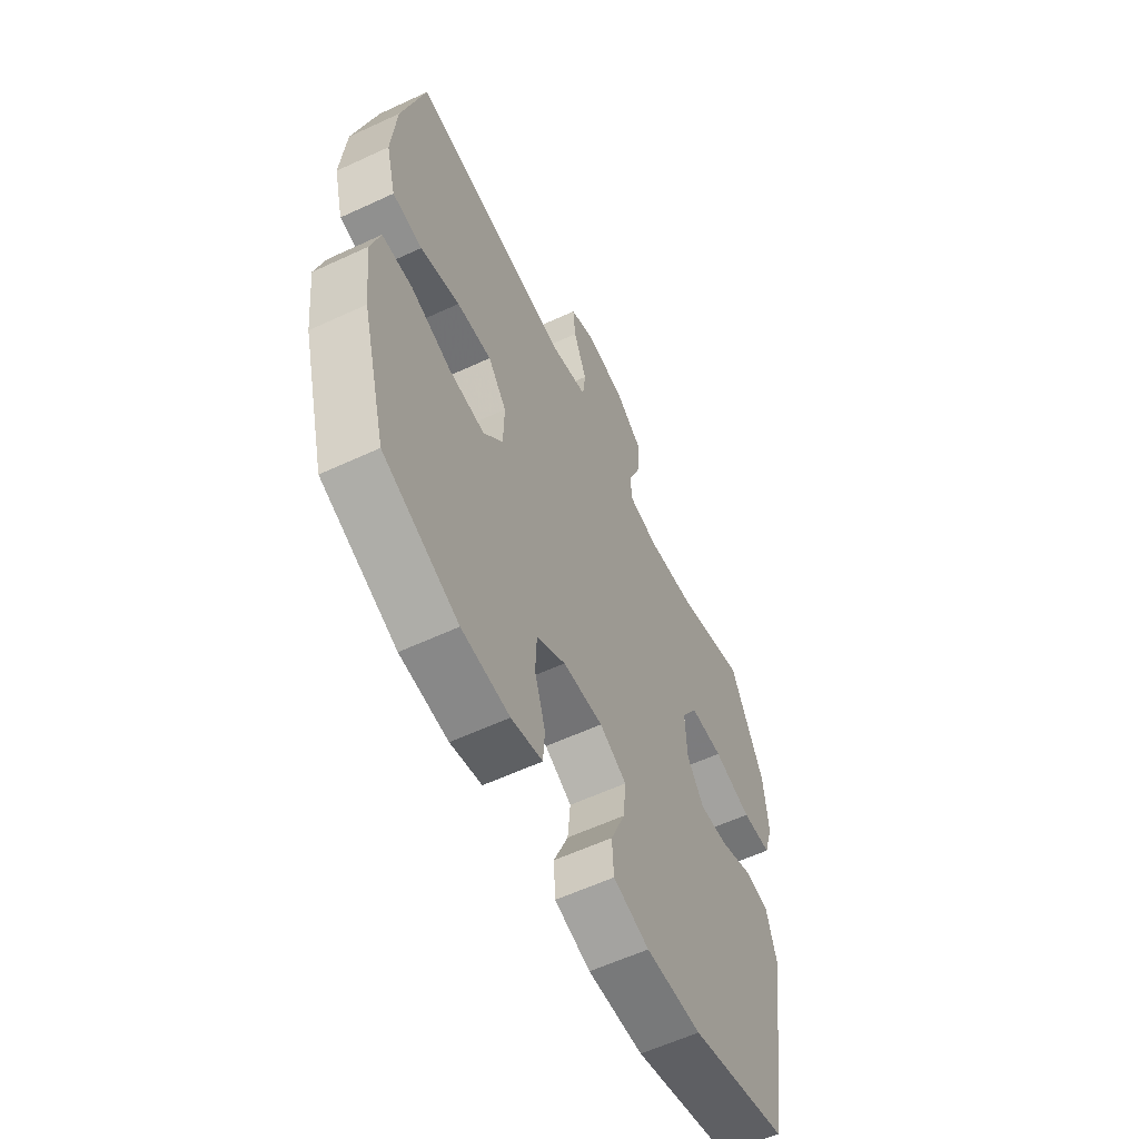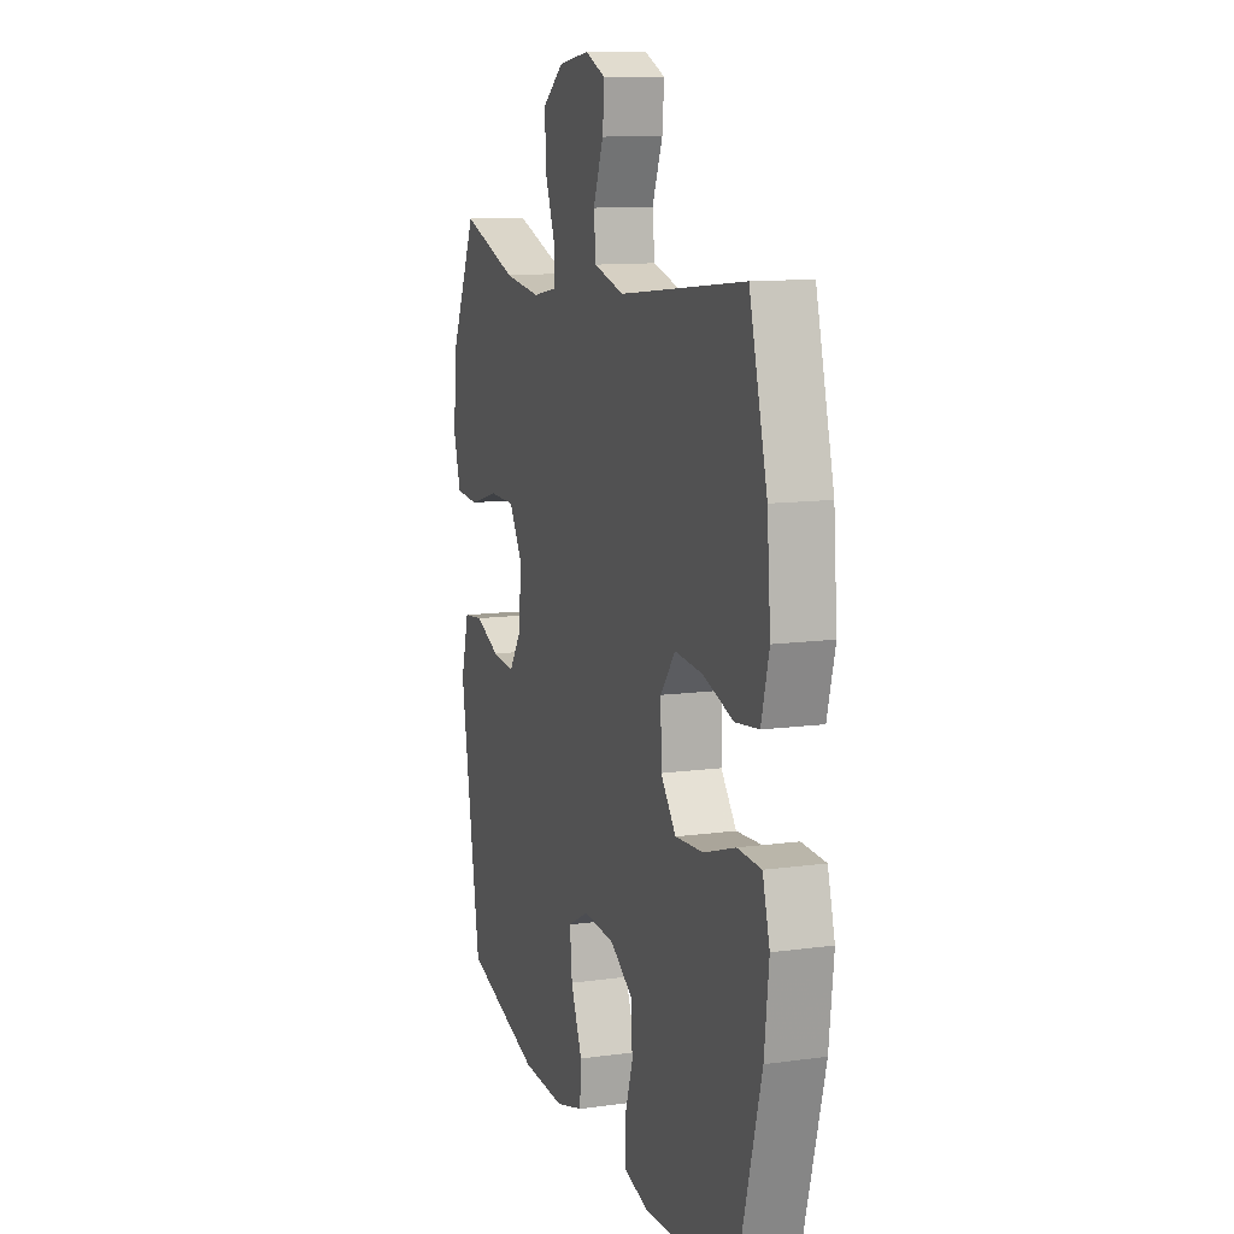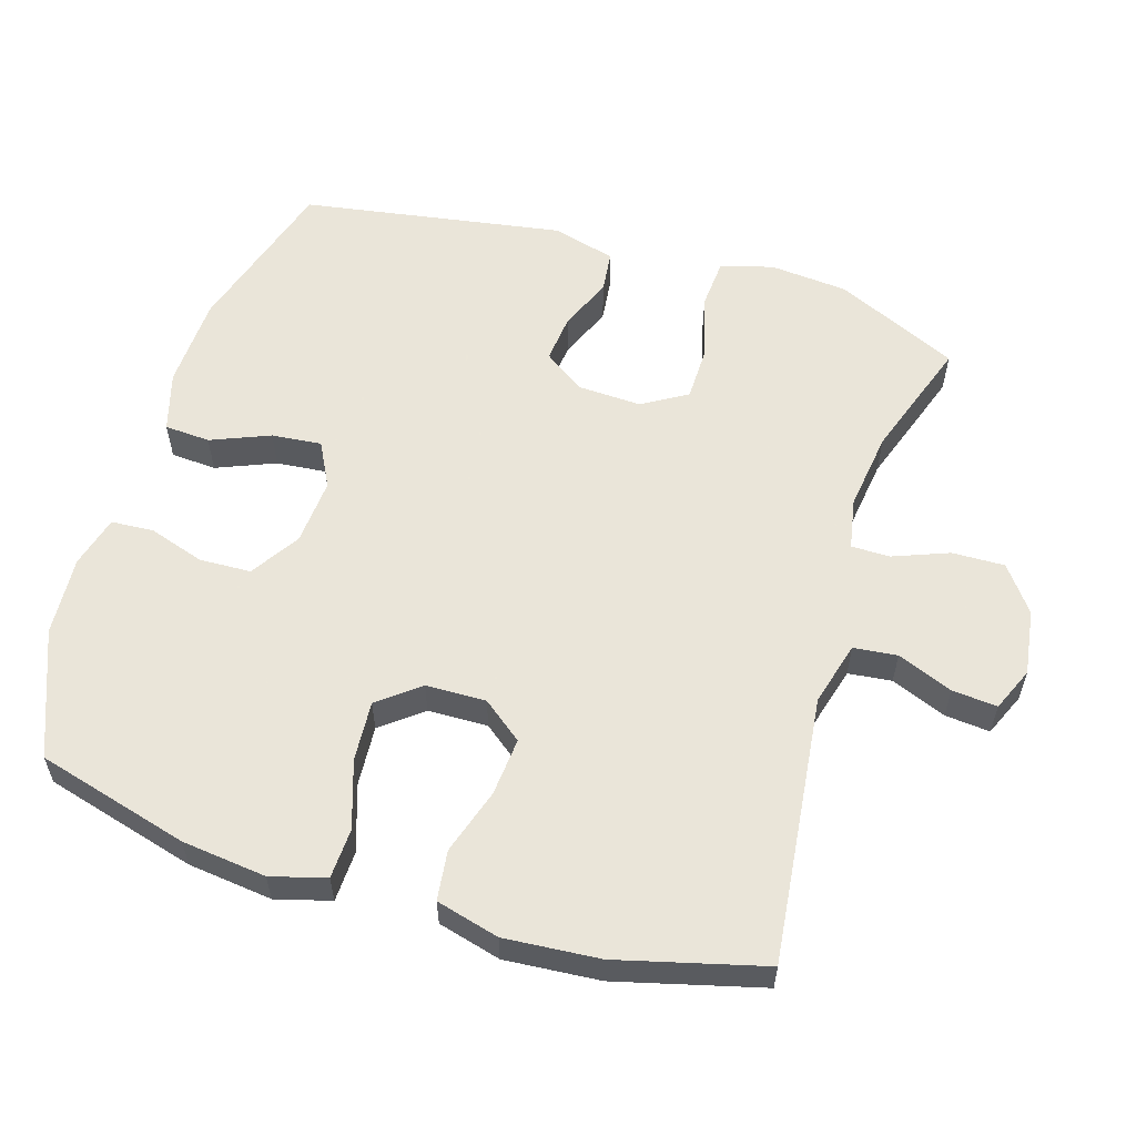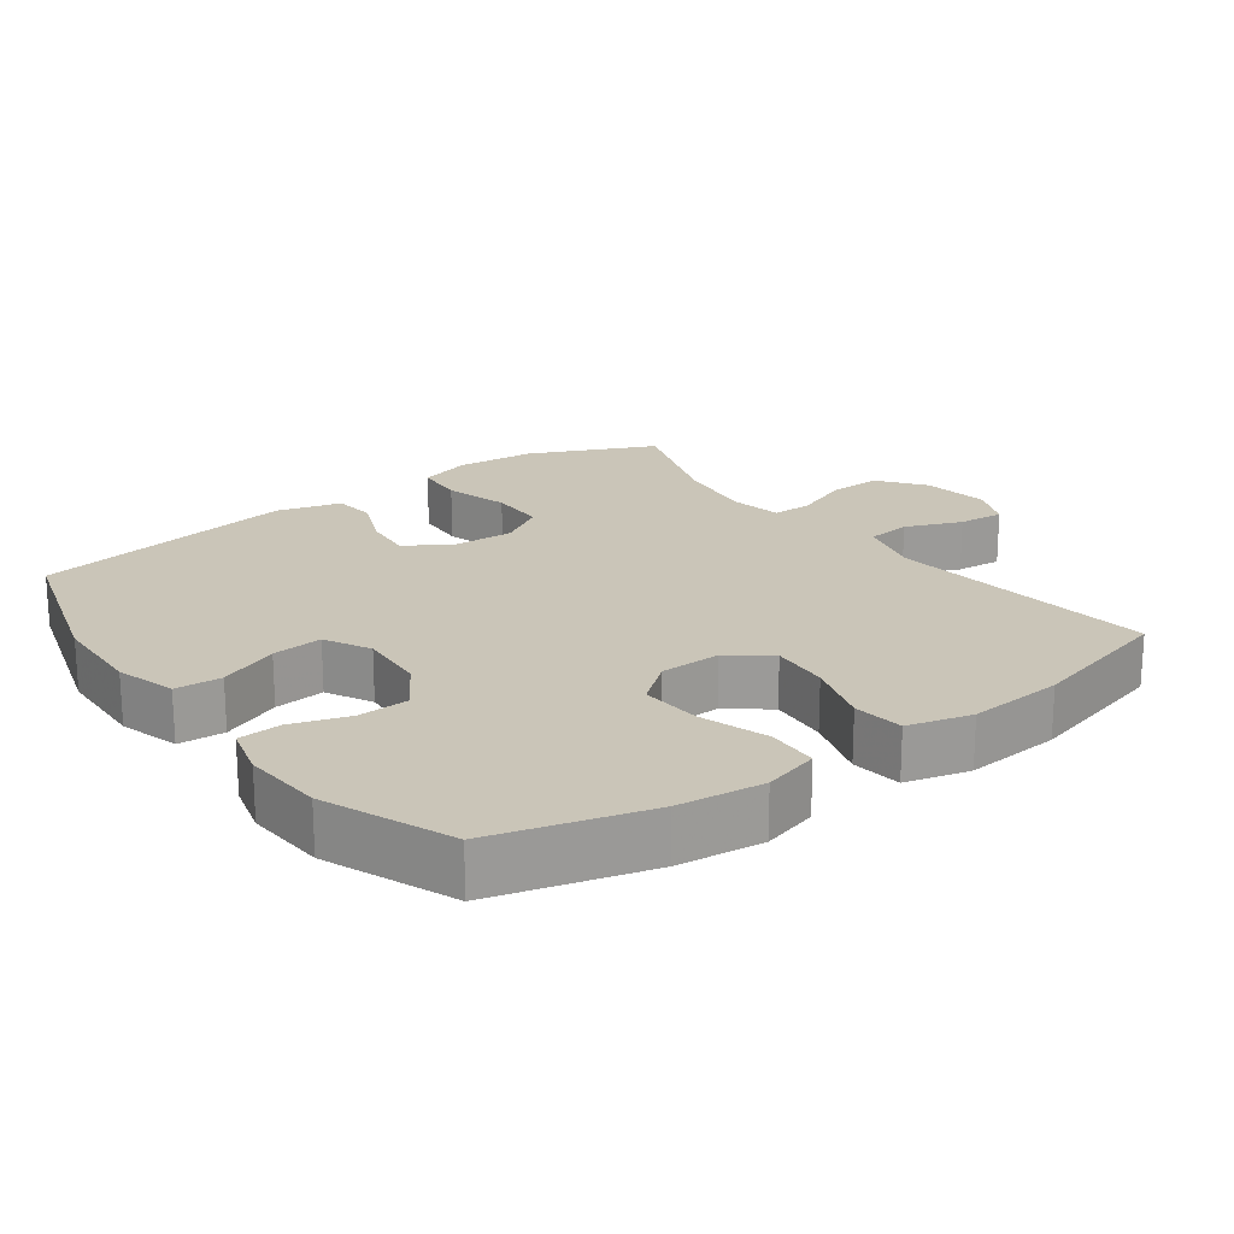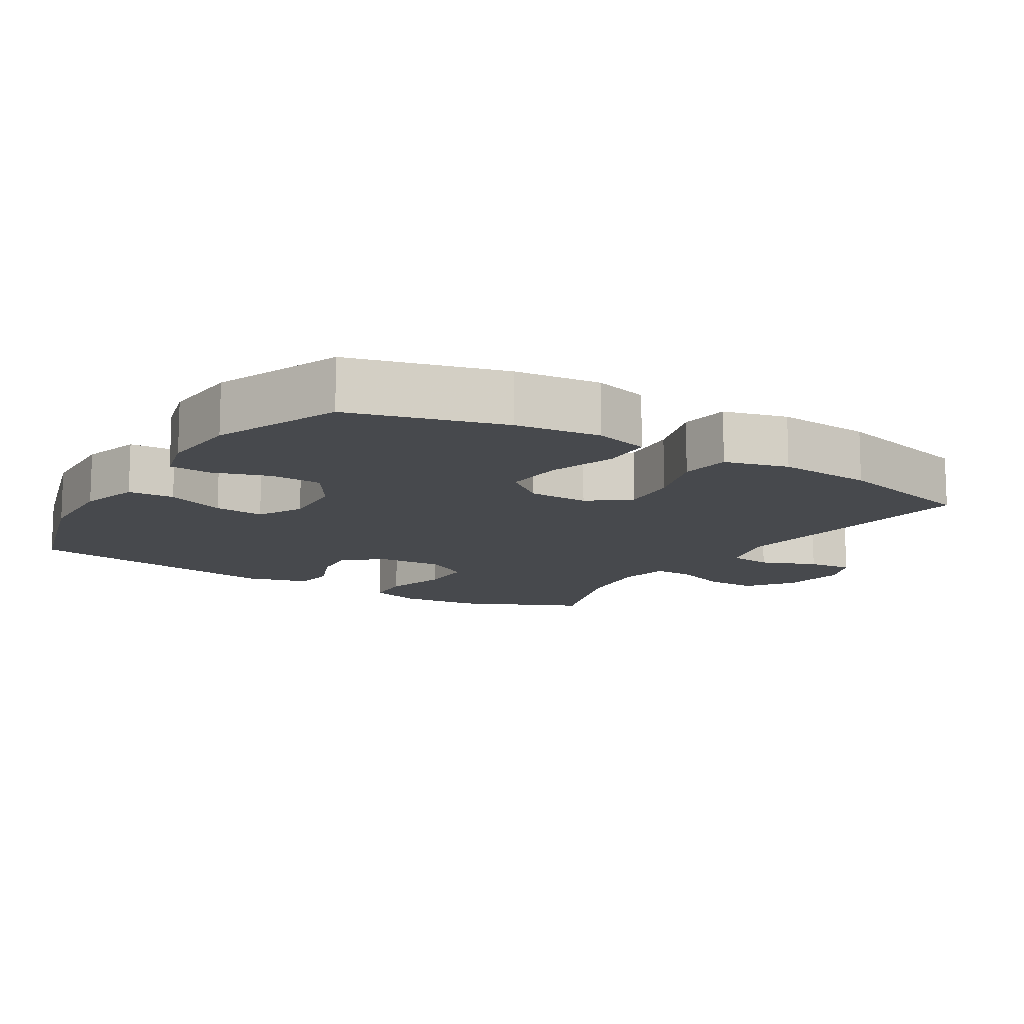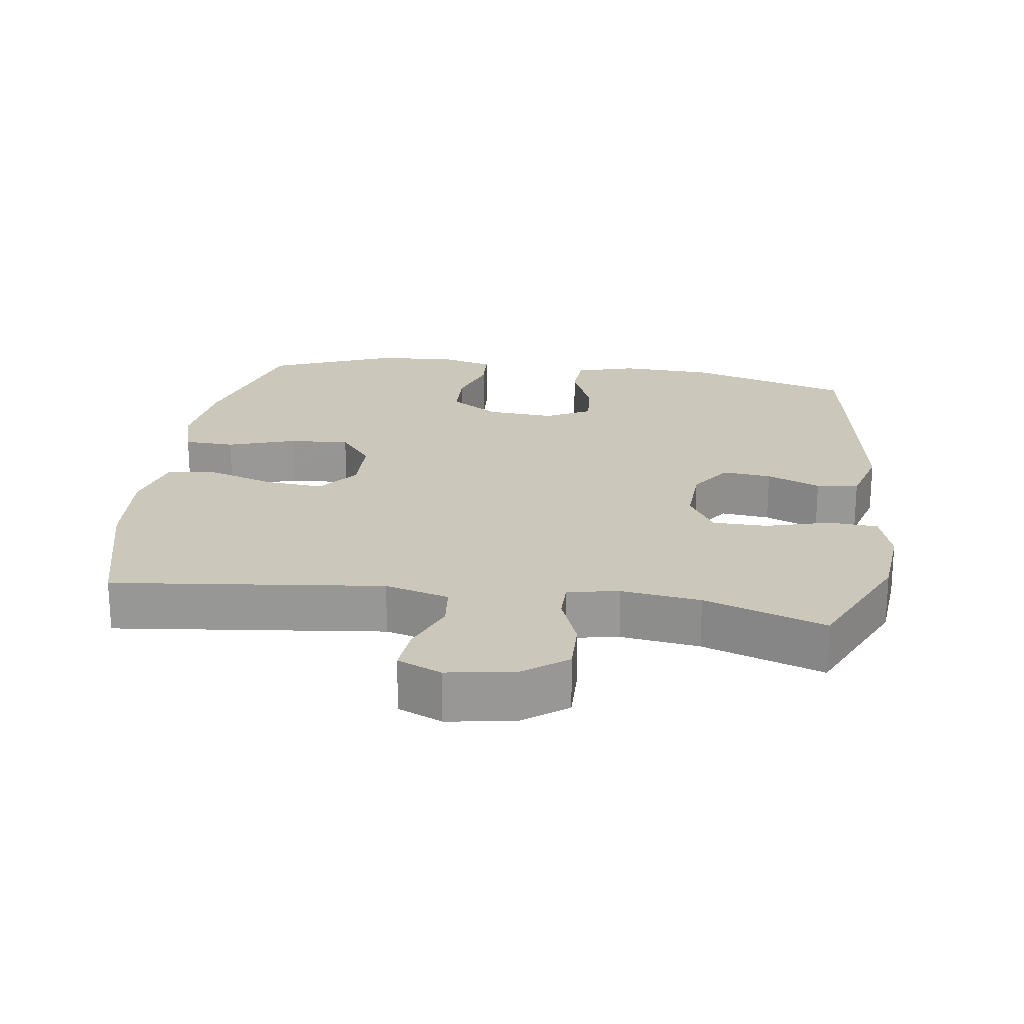
<metadata>
{"format":"obj","ext":"obj","renderer":"f3d","projection":"perspective","resolution":1024,"background":"white","views":[{"elev":-59.5,"azim":-64.5,"up":"+Z"},{"elev":11.5,"azim":-108.5,"up":"+Z"},{"elev":57.7,"azim":-72.8,"up":"+Y"},{"elev":20.4,"azim":-126.3,"up":"+Y"},{"elev":-12.4,"azim":-121.6,"up":"+Y"},{"elev":21.7,"azim":8.2,"up":"+Y"}]}
</metadata>
<code>
v 0.5 0.07 -0.5
v 0.265 0.07 -0.57
v 0.132 0.07 -0.575
v 0.046 0.07 -0.55
v 0.042 0.07 -0.484
v 0.077 0.07 -0.399
v 0.084 0.07 -0.327
v 0.019 0.07 -0.293
v -0.078 0.07 -0.3
v -0.148 0.07 -0.345
v -0.151 0.07 -0.419
v -0.125 0.07 -0.5
v -0.129 0.07 -0.561
v -0.204 0.07 -0.581
v -0.319 0.07 -0.573
v -0.5 0.07 -0.5
v -0.56 0.07 -0.28
v -0.574 0.07 -0.158
v -0.552 0.07 -0.079
v -0.479 0.07 -0.076
v -0.382 0.07 -0.108
v -0.295 0.07 -0.114
v -0.248 0.07 -0.055
v -0.246 0.07 0.032
v -0.291 0.07 0.09
v -0.375 0.07 0.083
v -0.47 0.07 0.053
v -0.542 0.07 0.062
v -0.566 0.07 0.153
v -0.555 0.07 0.29
v -0.5 0.07 0.5
v -0.113 0.07 0.455
v -0.021 0.07 0.48
v -0.014 0.07 0.543
v -0.046 0.07 0.623
v -0.052 0.07 0.688
v 0.011 0.07 0.715
v 0.106 0.07 0.701
v 0.171 0.07 0.652
v 0.169 0.07 0.576
v 0.138 0.07 0.496
v 0.138 0.07 0.44
v 0.212 0.07 0.426
v 0.326 0.07 0.441
v 0.5 0.07 0.5
v 0.581 0.07 0.323
v 0.591 0.07 0.209
v 0.568 0.07 0.134
v 0.497 0.07 0.129
v 0.405 0.07 0.155
v 0.325 0.07 0.154
v 0.286 0.07 0.089
v 0.29 0.07 -0.002
v 0.331 0.07 -0.062
v 0.401 0.07 -0.055
v 0.478 0.07 -0.023
v 0.538 0.07 -0.03
v 0.563 0.07 -0.121
v 0.5 0 -0.5
v 0.265 0 -0.57
v 0.132 0 -0.575
v 0.046 0 -0.55
v 0.042 0 -0.484
v 0.077 0 -0.399
v 0.084 0 -0.327
v 0.019 0 -0.293
v -0.078 0 -0.3
v -0.148 0 -0.345
v -0.151 0 -0.419
v -0.125 0 -0.5
v -0.129 0 -0.561
v -0.204 0 -0.581
v -0.319 0 -0.573
v -0.5 0 -0.5
v -0.56 0 -0.28
v -0.574 0 -0.158
v -0.552 0 -0.079
v -0.479 0 -0.076
v -0.382 0 -0.108
v -0.295 0 -0.114
v -0.248 0 -0.055
v -0.246 0 0.032
v -0.291 0 0.09
v -0.375 0 0.083
v -0.47 0 0.053
v -0.542 0 0.062
v -0.566 0 0.153
v -0.555 0 0.29
v -0.5 0 0.5
v -0.113 0 0.455
v -0.021 0 0.48
v -0.014 0 0.543
v -0.046 0 0.623
v -0.052 0 0.688
v 0.011 0 0.715
v 0.106 0 0.701
v 0.171 0 0.652
v 0.169 0 0.576
v 0.138 0 0.496
v 0.138 0 0.44
v 0.212 0 0.426
v 0.326 0 0.441
v 0.5 0 0.5
v 0.581 0 0.323
v 0.591 0 0.209
v 0.568 0 0.134
v 0.497 0 0.129
v 0.405 0 0.155
v 0.325 0 0.154
v 0.286 0 0.089
v 0.29 0 -0.002
v 0.331 0 -0.062
v 0.401 0 -0.055
v 0.478 0 -0.023
v 0.538 0 -0.03
v 0.563 0 -0.121
f 4 5 6
f 3 4 6
f 2 3 6
f 1 2 6
f 58 1 6
f 57 58 6
f 56 57 6
f 55 56 6
f 54 55 6 7
f 53 54 7 8
f 52 53 8 9
f 51 52 9 10
f 48 49 50
f 47 48 50
f 46 47 50
f 45 46 50
f 44 45 50
f 43 44 50 51
f 42 43 51 10
f 39 40 41
f 38 39 41
f 37 38 41
f 36 37 41
f 35 36 41
f 34 35 41
f 33 34 41 42
f 32 33 42 10
f 30 31 32
f 29 30 32
f 28 29 32
f 27 28 32
f 26 27 32
f 25 26 32
f 24 25 32
f 23 24 32 10
f 19 20 21
f 18 19 21
f 17 18 21
f 16 17 21
f 15 16 21
f 14 15 21
f 13 14 21
f 12 13 21
f 11 12 21
f 11 21 22
f 10 11 22 23
f 64 63 62
f 64 62 61
f 64 61 60
f 64 60 59
f 64 59 116
f 64 116 115
f 64 115 114
f 64 114 113
f 65 64 113 112
f 66 65 112 111
f 67 66 111 110
f 68 67 110 109
f 108 107 106
f 108 106 105
f 108 105 104
f 108 104 103
f 108 103 102
f 109 108 102 101
f 68 109 101 100
f 99 98 97
f 99 97 96
f 99 96 95
f 99 95 94
f 99 94 93
f 99 93 92
f 100 99 92 91
f 68 100 91 90
f 90 89 88
f 90 88 87
f 90 87 86
f 90 86 85
f 90 85 84
f 90 84 83
f 90 83 82
f 68 90 82 81
f 79 78 77
f 79 77 76
f 79 76 75
f 79 75 74
f 79 74 73
f 79 73 72
f 79 72 71
f 79 71 70
f 79 70 69
f 80 79 69
f 81 80 69 68
f 1 59 60 2
f 2 60 61 3
f 3 61 62 4
f 4 62 63 5
f 5 63 64 6
f 6 64 65 7
f 7 65 66 8
f 8 66 67 9
f 9 67 68 10
f 10 68 69 11
f 11 69 70 12
f 12 70 71 13
f 13 71 72 14
f 14 72 73 15
f 15 73 74 16
f 16 74 75 17
f 17 75 76 18
f 18 76 77 19
f 19 77 78 20
f 20 78 79 21
f 21 79 80 22
f 22 80 81 23
f 23 81 82 24
f 24 82 83 25
f 25 83 84 26
f 26 84 85 27
f 27 85 86 28
f 28 86 87 29
f 29 87 88 30
f 30 88 89 31
f 31 89 90 32
f 32 90 91 33
f 33 91 92 34
f 34 92 93 35
f 35 93 94 36
f 36 94 95 37
f 37 95 96 38
f 38 96 97 39
f 39 97 98 40
f 40 98 99 41
f 41 99 100 42
f 42 100 101 43
f 43 101 102 44
f 44 102 103 45
f 45 103 104 46
f 46 104 105 47
f 47 105 106 48
f 48 106 107 49
f 49 107 108 50
f 50 108 109 51
f 51 109 110 52
f 52 110 111 53
f 53 111 112 54
f 54 112 113 55
f 55 113 114 56
f 56 114 115 57
f 57 115 116 58
f 58 116 59 1

</code>
